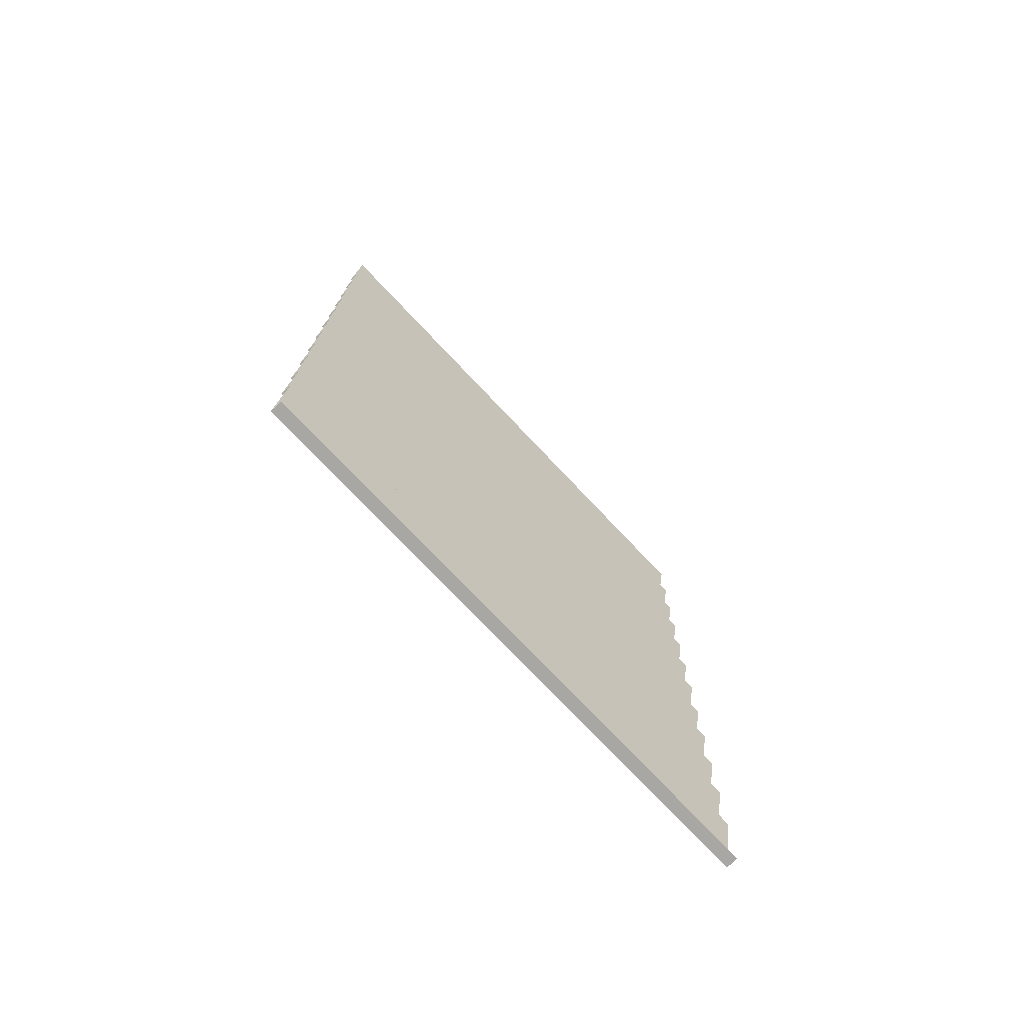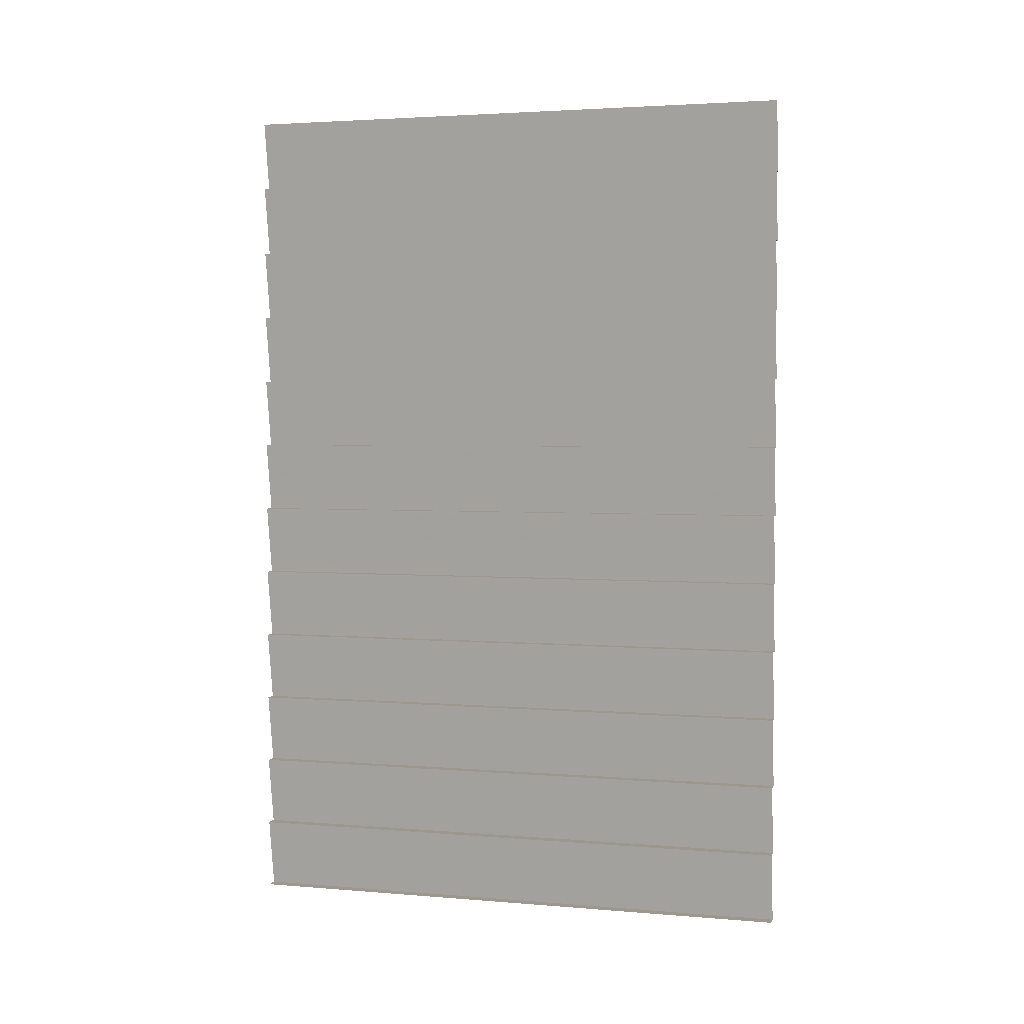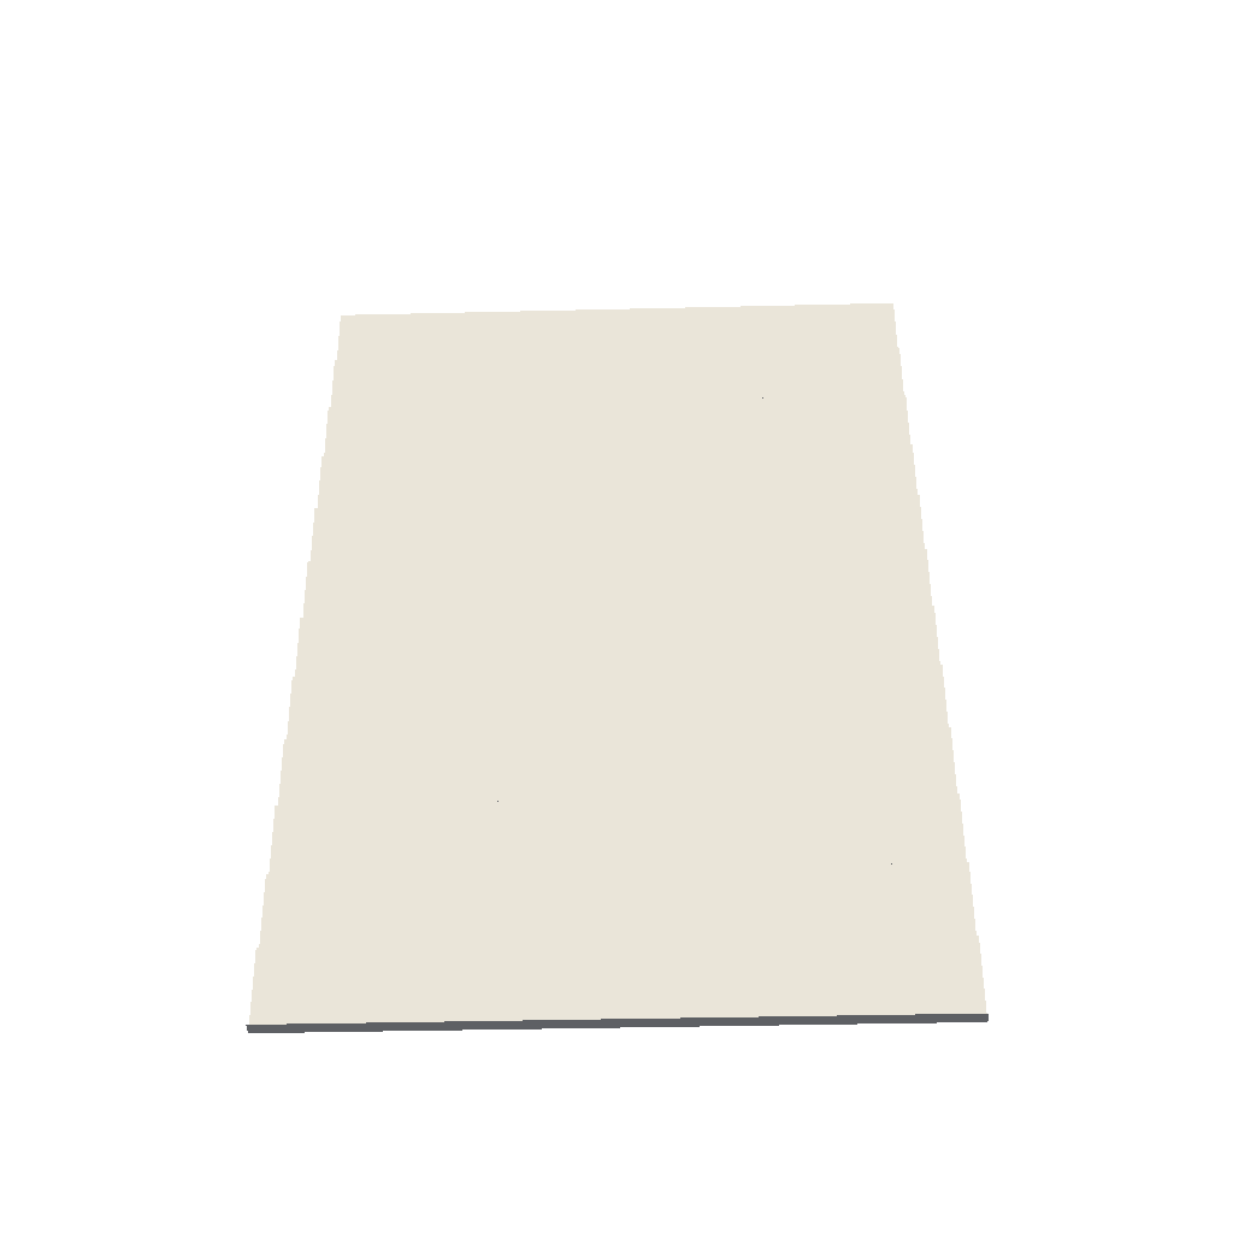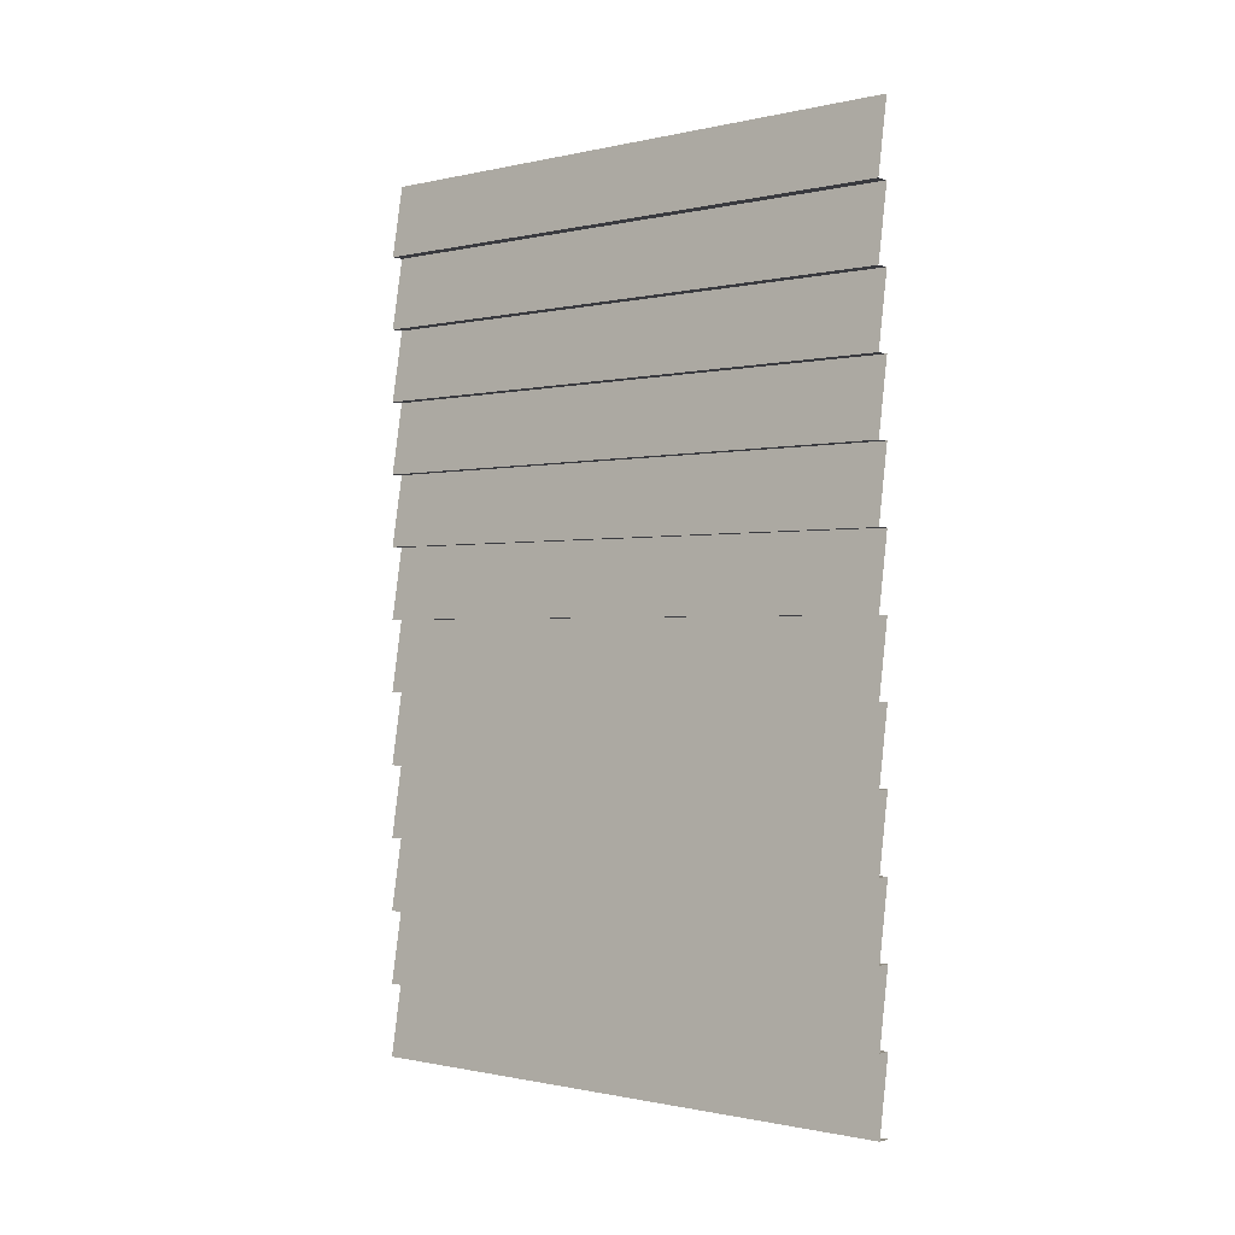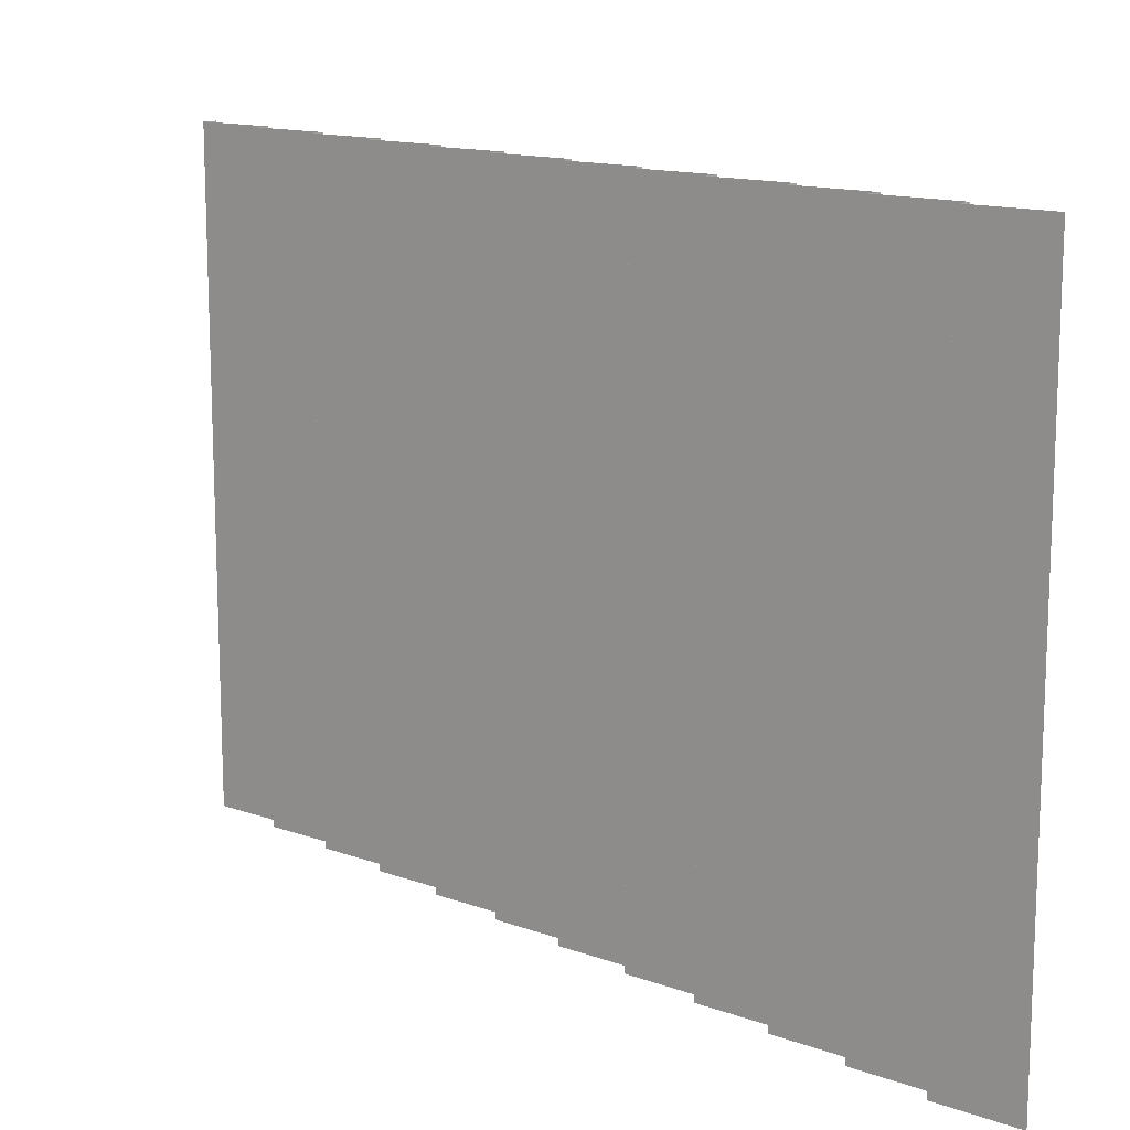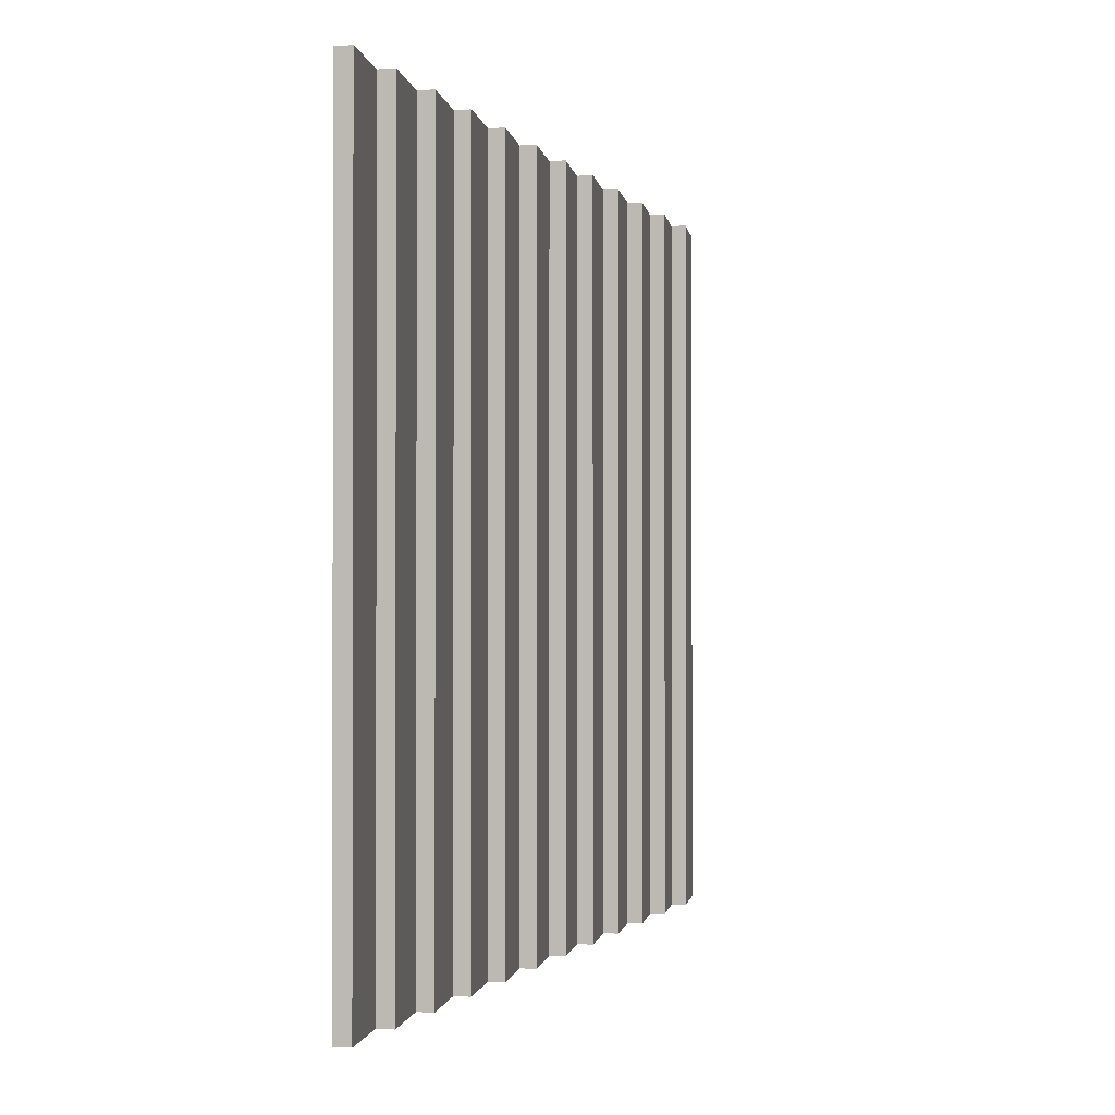
<metadata>
{"format":"obj","ext":"obj","renderer":"f3d","projection":"perspective","resolution":1024,"background":"white","views":[{"elev":-74.8,"azim":-136.6,"up":"+Y"},{"elev":3.0,"azim":-73.8,"up":"+Y"},{"elev":-43.0,"azim":-88.4,"up":"+Y"},{"elev":-0.7,"azim":130.5,"up":"+Y"},{"elev":13.6,"azim":138.7,"up":"+Z"},{"elev":-1.0,"azim":16.6,"up":"+Z"}]}
</metadata>
<code>
o Wall_Type3.001_Plane.054
v 0.0625 0.25 1
v 0.1055 -0 1
v 0.1055 0.25 1
v 0.0625 0.5 1
v 0.1055 0.5 1
v 0.0625 0.75 1
v 0.0625 2.25 1
v 0.1055 2.25 1
v 0.0625 2.5 1
v 0.1055 2.5 1
v 0.0625 2.75 1
v 0.1055 2.75 1
v 0.0625 3 1
v 0.0625 1 1
v 0.1055 0.75 1
v 0.1055 1 1
v 0.0625 1.25 1
v 0.1055 1.25 1
v 0.0625 1.5 1
v 0.1055 1.5 1
v 0.0625 1.75 1
v 0.0625 2.25 -1
v 0.1055 2 -1
v 0.1055 1.75 -1
v 0.0625 2 -1
v 0.0625 1.75 -1
v 0.1055 1.5 -1
v 0.0625 1.5 -1
v 0.0625 2 1
v 0.1055 1.75 1
v 0.1055 1.25 -1
v 0.0625 1.25 -1
v 0.1055 2 1
v 0.1055 1 -1
v 0.1055 0.75 -1
v 0.0625 1 -1
v 0.0625 3 -1
v 0.1055 2.75 -1
v 0.0625 2.75 -1
v 0.1055 2.5 -1
v 0.0625 2.5 -1
v 0.1055 2.25 -1
v 0.0625 0.75 -1
v 0.1055 0.5 -1
v 0.0625 0.5 -1
v 0.1055 0.25 -1
v 0.1055 -0 -1
v 0.0625 0.25 -1
v 0.0625 -0 1
v 0.0625 -0 -1
f 8 7 22 42
f 6 5 44 43
f 13 12 38 37
f 14 15 35 36
f 7 33 23 22
f 5 4 45 44
f 21 20 27 26
f 10 9 41 40
f 9 8 42 41
f 17 16 34 32
f 33 29 25 23
f 15 6 43 35
f 11 10 40 39
f 12 11 39 38
f 20 19 28 27
f 16 14 36 34
f 30 21 26 24
f 4 3 46 45
f 29 30 24 25
f 18 17 32 31
f 3 1 48 46
f 1 2 47 48
f 19 18 31 28
f 47 2 49 50

</code>
